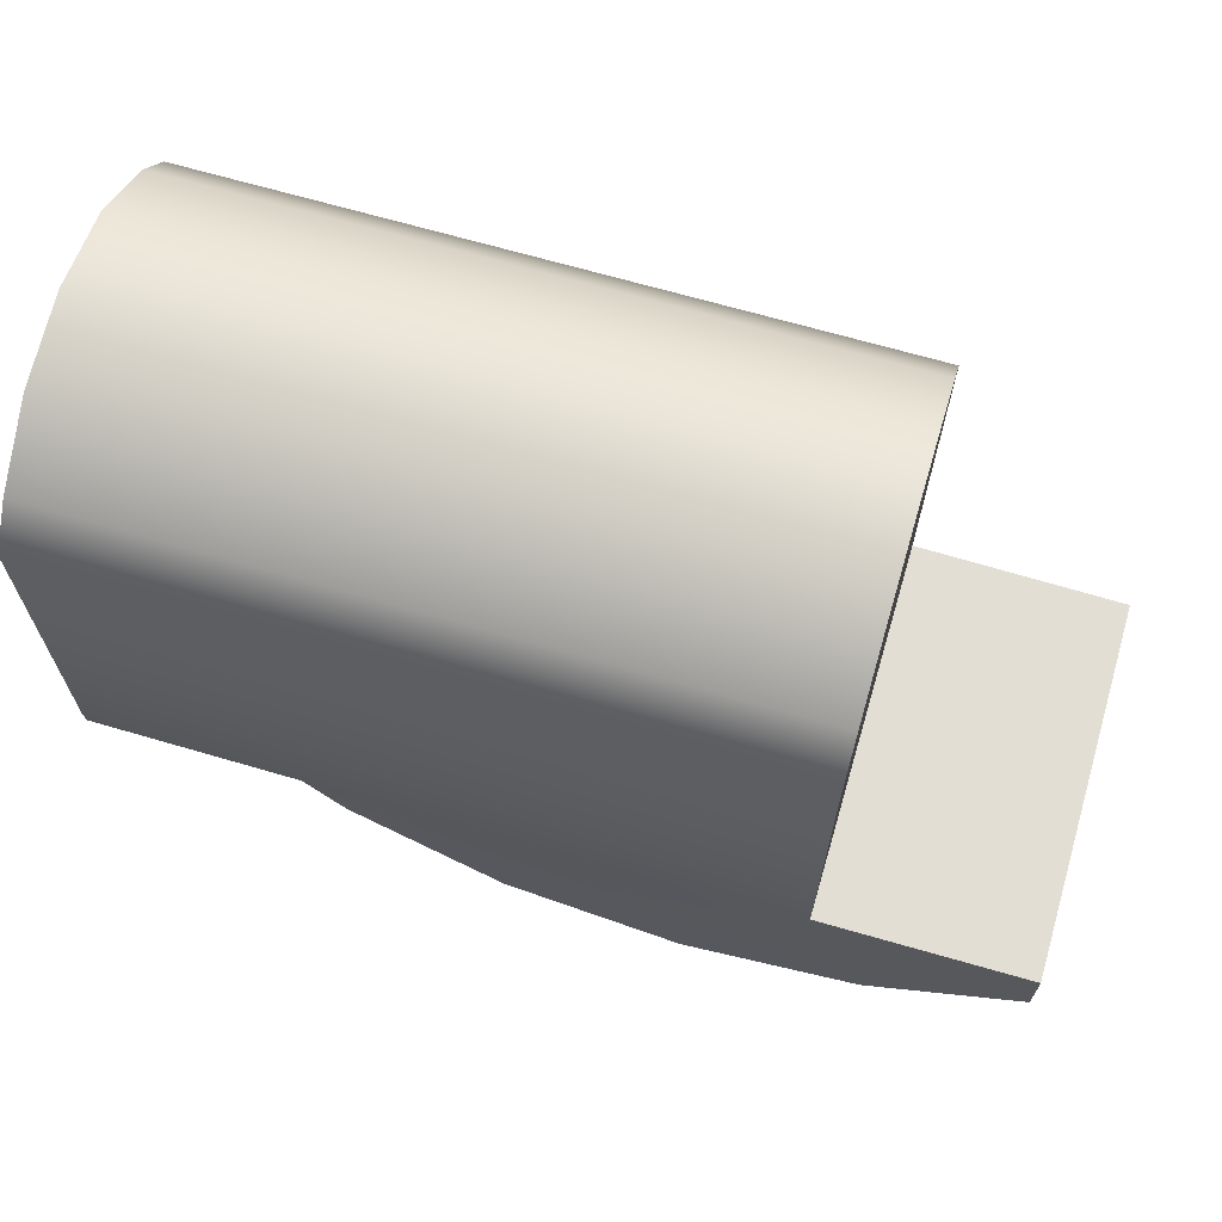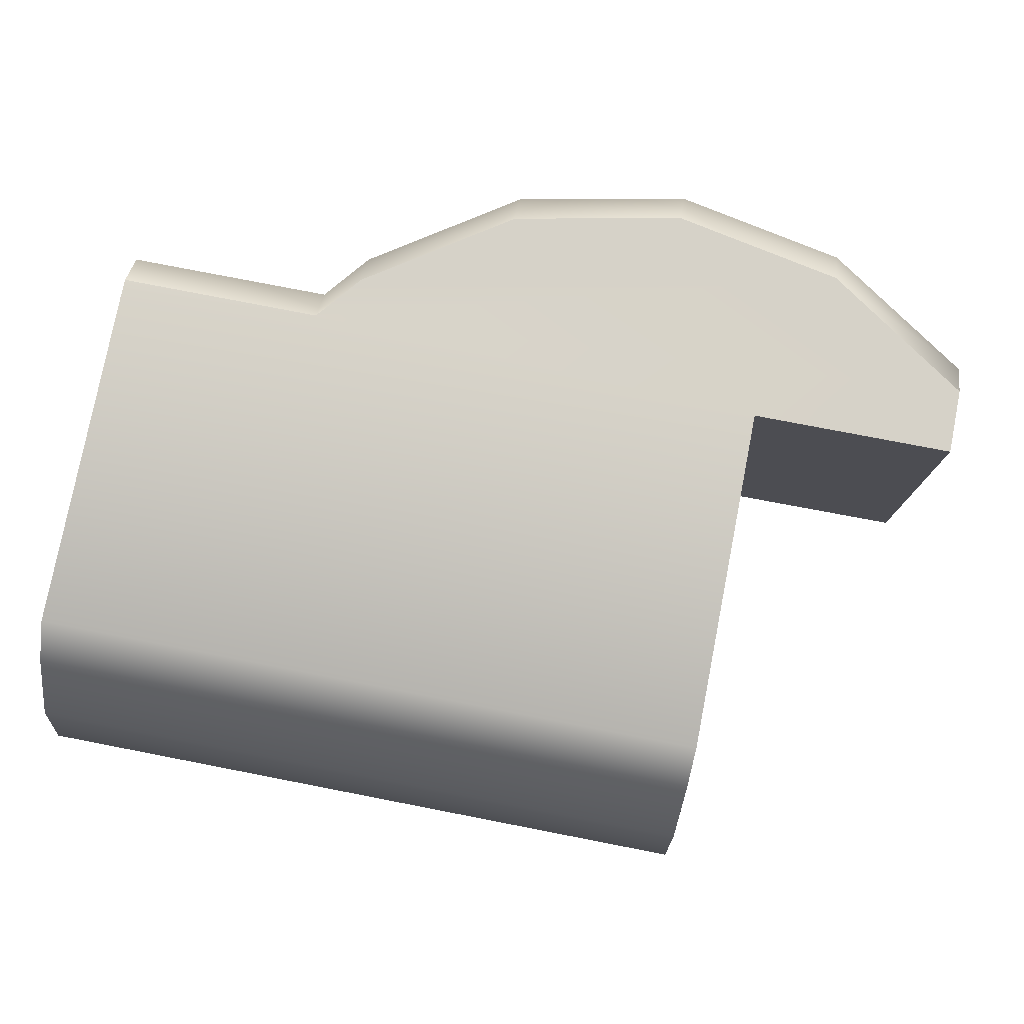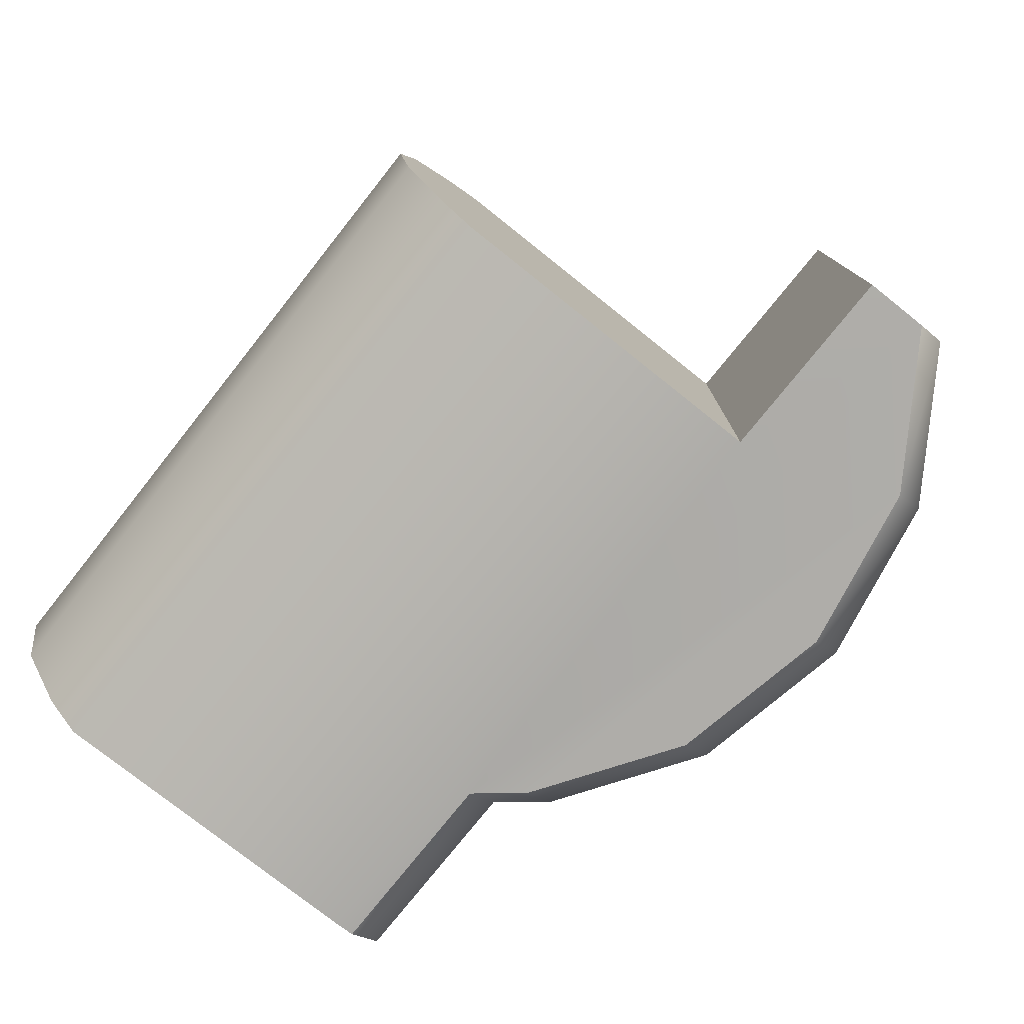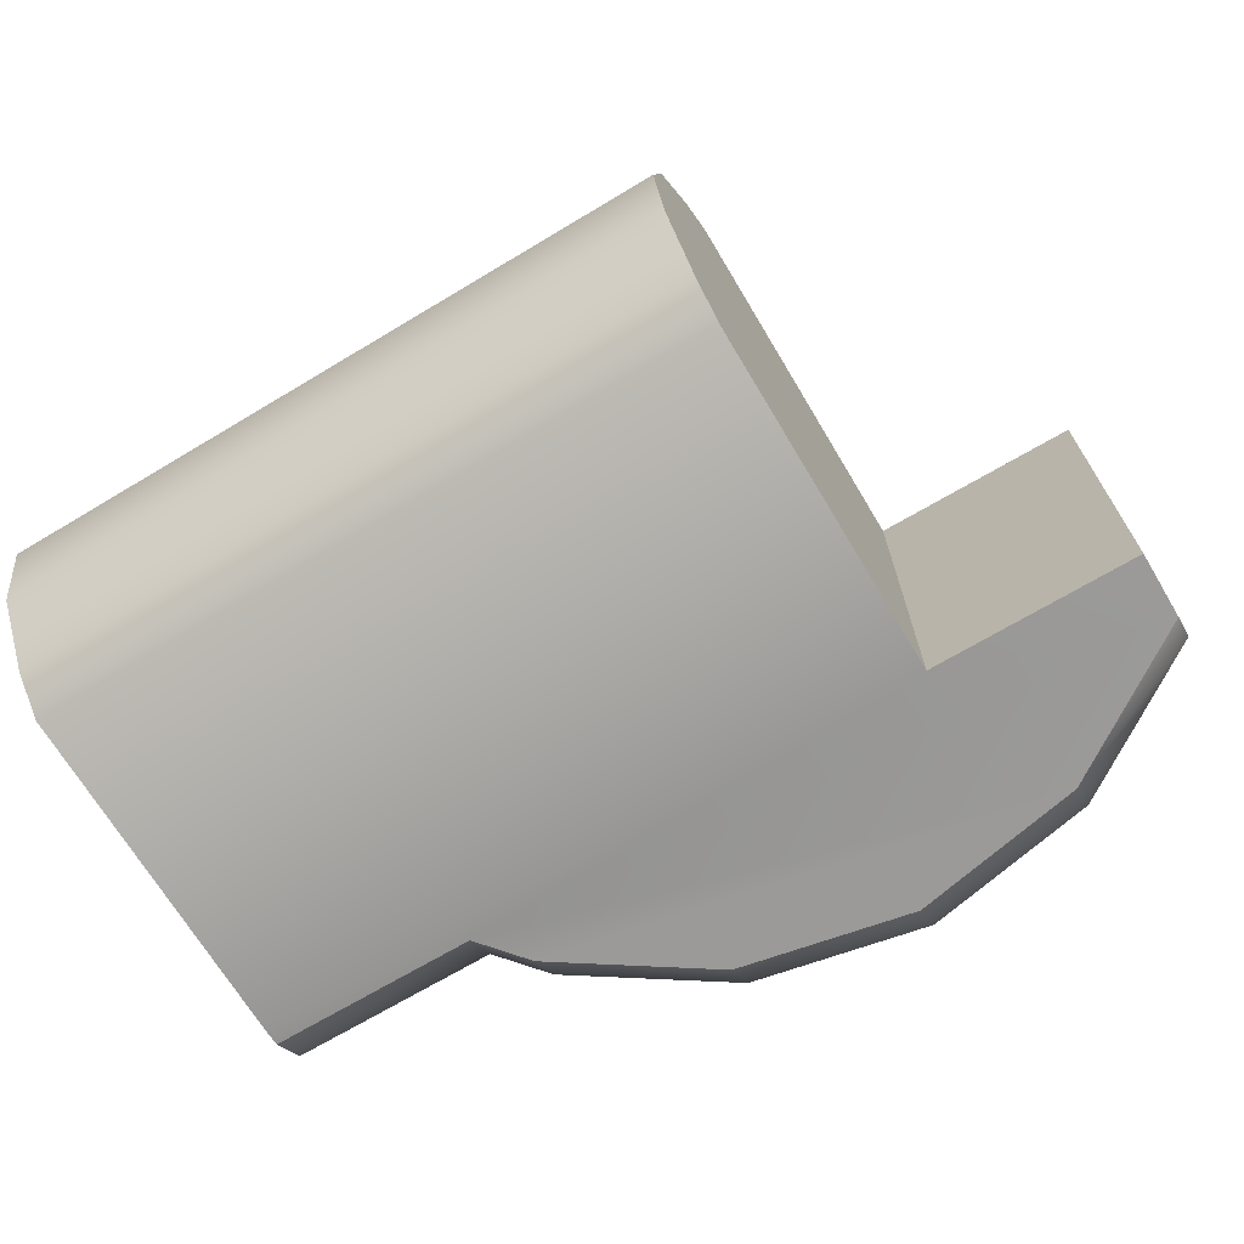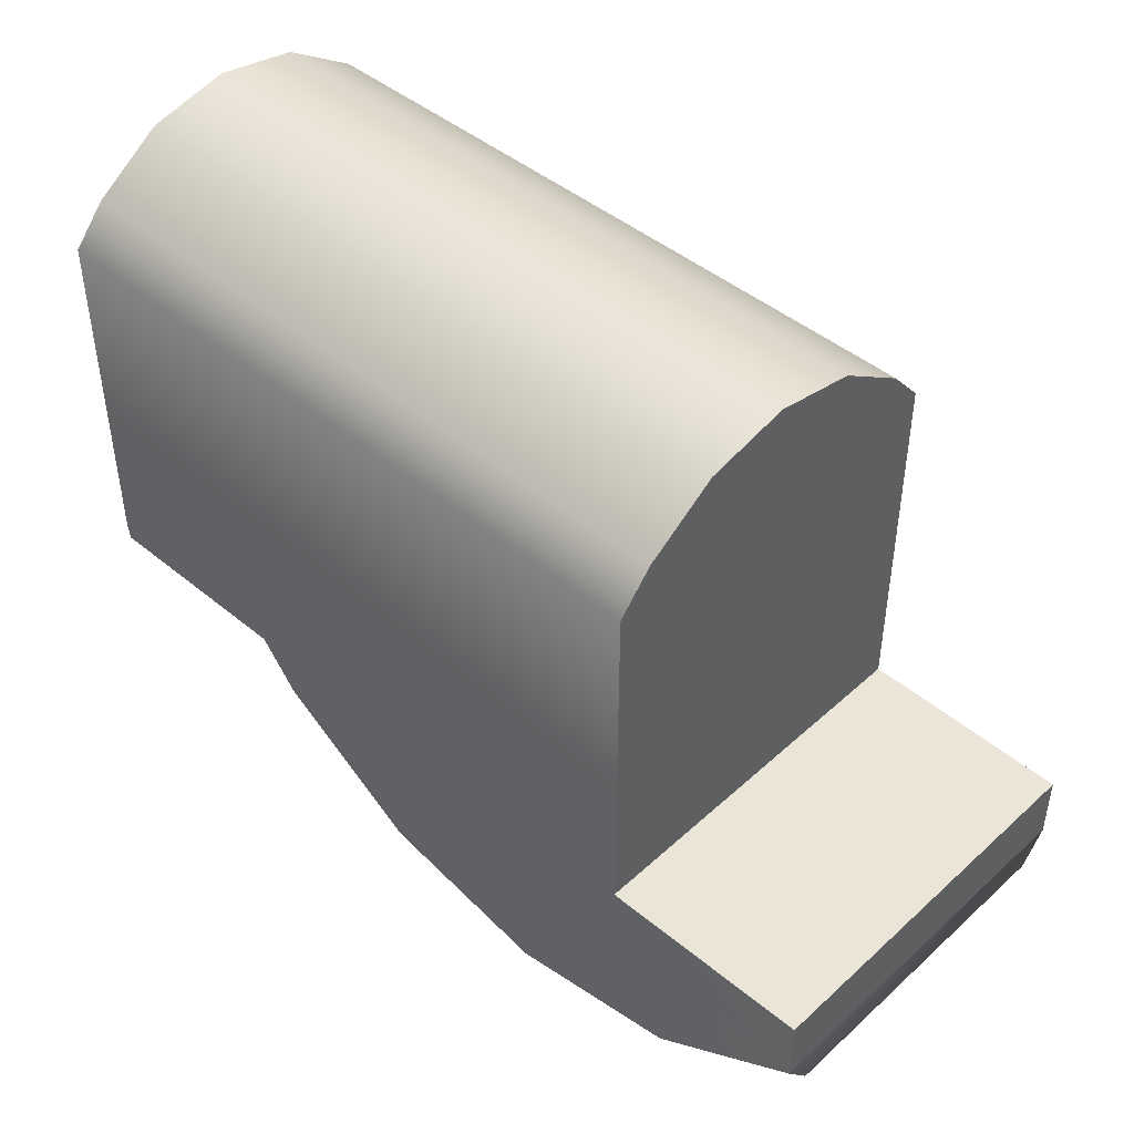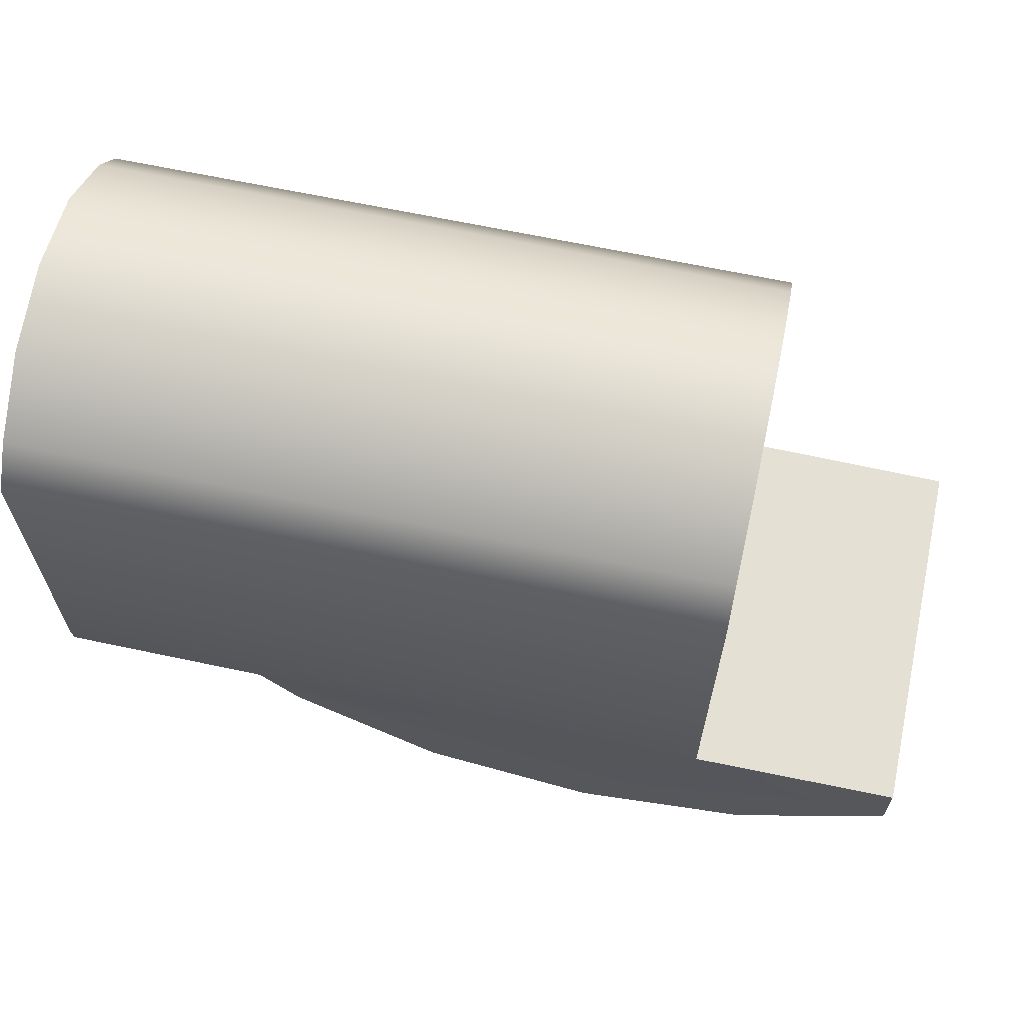
<metadata>
{"format":"obj","ext":"obj","renderer":"f3d","projection":"perspective","resolution":1024,"background":"white","views":[{"elev":67.2,"azim":16.4,"up":"+Z"},{"elev":78.2,"azim":11.0,"up":"+Y"},{"elev":-77.2,"azim":51.5,"up":"+Y"},{"elev":-69.3,"azim":30.9,"up":"+Y"},{"elev":45.3,"azim":43.7,"up":"+Z"},{"elev":65.4,"azim":12.1,"up":"+Z"}]}
</metadata>
<code>
o LHipRoll_LUpperThigh.014
v -0.0427 -0.01113 0.01211
v -0.0427 -0.01362 0.009284
v 0.0086 -0.01362 0.009284
v 0.0086 -0.01113 0.01211
v -0.0427 -0.0058 0.01567
v 0.0086 -0.0058 0.01567
v -0.0427 0.000485 0.01692
v 0.0086 0.000485 0.01692
v -0.0427 0.006769 0.01567
v 0.0086 0.006769 0.01567
v -0.0427 0.0121 0.01211
v 0.0086 0.0121 0.01211
v -0.0427 0.0146 0.009284
v 0.0086 0.0146 0.009284
v -0.0427 -0.01362 -0.01732
v 0.0086 -0.01362 -0.01732
v 0.0086 0.0146 -0.01732
v -0.0427 0.0146 -0.01732
v -0.02418 0.01259 -0.02478
v -0.0271 0.01259 -0.02119
v -0.0271 0.01448 -0.01879
v -0.02418 0.01448 -0.02238
v -0.01309 0.01259 -0.0322
v -0.01309 0.01448 -0.0298
v -0 0.01259 -0.0348
v -0 0.01448 -0.0324
v 0.01309 0.01259 -0.0322
v 0.01309 0.01448 -0.0298
v 0.02418 0.01259 -0.02478
v 0.02418 0.01448 -0.02238
v -0.0427 0.01259 -0.02119
v -0.0427 0.01448 -0.01879
v -0.02418 0.01448 -0.02238
v 0.01309 0.01448 -0.0298
v -0 0.01448 -0.0324
v -0.01309 0.01448 -0.0298
v -0.0271 0.01448 -0.01879
v 0.02418 0.01448 -0.02238
v -0.0427 0.01448 -0.01879
v -0.0427 -0.01162 -0.02119
v -0.0271 -0.01162 -0.02119
v -0.0271 -0.01351 -0.01879
v -0.0427 -0.01351 -0.01879
v 0.02418 -0.01162 -0.02478
v 0.02418 -0.01351 -0.02238
v 0.01309 -0.01351 -0.0298
v 0.01309 -0.01162 -0.0322
v -0 -0.01351 -0.0324
v -0 -0.01162 -0.0348
v -0.01309 -0.01351 -0.0298
v -0.01309 -0.01162 -0.0322
v -0.02418 -0.01351 -0.02238
v -0.02418 -0.01162 -0.02478
v -0.0427 -0.01351 -0.01879
v -0.0271 -0.01351 -0.01879
v -0 -0.01351 -0.0324
v 0.01309 -0.01351 -0.0298
v -0.02418 -0.01351 -0.02238
v -0.01309 -0.01351 -0.0298
v 0.02418 -0.01351 -0.02238
v -0.0427 0.01259 -0.02119
v -0.0427 -0.01162 -0.02119
v -0.0427 -0.01351 -0.01879
v -0.0427 0.01448 -0.01879
v -0.0427 -0.01362 -0.01732
v -0.0427 0.0146 -0.01732
v -0.0427 -0.01362 0.009284
v -0.0427 0.0146 0.009284
v -0.0427 -0.01113 0.01211
v -0.0427 0.0121 0.01211
v -0.0427 -0.0058 0.01567
v -0.0427 0.006769 0.01567
v -0.0427 0.000485 0.01692
v 0.0086 -0.01362 0.009284
v 0.0086 -0.01362 -0.01732
v 0.0086 0.0146 -0.01732
v 0.0086 0.0146 0.009284
v 0.0086 0.0121 0.01211
v 0.0086 -0.01113 0.01211
v 0.0086 0.006769 0.01567
v 0.0086 -0.0058 0.01567
v 0.0086 0.000485 0.01692
v 0.02418 -0.01351 -0.02238
v 0.02418 0.01448 -0.02238
v 0.02418 0.01448 -0.01738
v 0.02418 -0.01351 -0.01738
v 0.0086 -0.01362 -0.01732
v 0.02418 -0.01351 -0.01738
v 0.02418 0.01448 -0.01738
v 0.0086 0.0146 -0.01732
v 0.02418 -0.01351 -0.01738
v 0.02418 0.01448 -0.01738
f 33 34 35
f 56 57 58
f 61 62 63
f 65 66 64
f 68 66 65
f 67 69 70
f 71 72 70
f 71 73 72
f 74 75 76
f 74 77 78
f 79 78 80
f 81 80 82
f 83 84 85
f 87 88 89
f 36 33 35
f 59 56 58
f 64 61 63
f 63 65 64
f 67 68 65
f 68 67 70
f 69 71 70
f 77 74 76
f 79 74 78
f 81 79 80
f 86 83 85
f 90 87 89
f 1 2 3
f 5 1 4
f 5 6 8
f 7 8 10
f 11 9 10
f 13 11 12
f 3 2 15
f 13 14 17
f 20 21 22
f 19 22 24
f 23 24 26
f 27 25 26
f 29 27 28
f 21 20 31
f 37 38 34
f 37 39 18
f 40 41 42
f 44 45 46
f 47 46 48
f 48 50 51
f 50 52 53
f 52 42 41
f 23 25 49
f 25 27 47
f 27 29 44
f 19 23 51
f 20 19 53
f 20 41 40
f 15 54 55
f 55 58 57
f 30 45 44
f 60 91 16
f 17 92 38
f 4 1 3
f 6 5 4
f 7 5 8
f 9 7 10
f 12 11 10
f 14 13 12
f 16 3 15
f 18 13 17
f 19 20 22
f 23 19 24
f 25 23 26
f 28 27 26
f 30 29 28
f 32 21 31
f 33 37 34
f 17 37 18
f 43 40 42
f 47 44 46
f 49 47 48
f 49 48 51
f 51 50 53
f 53 52 41
f 51 23 49
f 49 25 47
f 47 27 44
f 53 19 51
f 41 20 53
f 31 20 40
f 16 15 55
f 60 55 57
f 29 30 44
f 55 60 16
f 37 17 38

</code>
